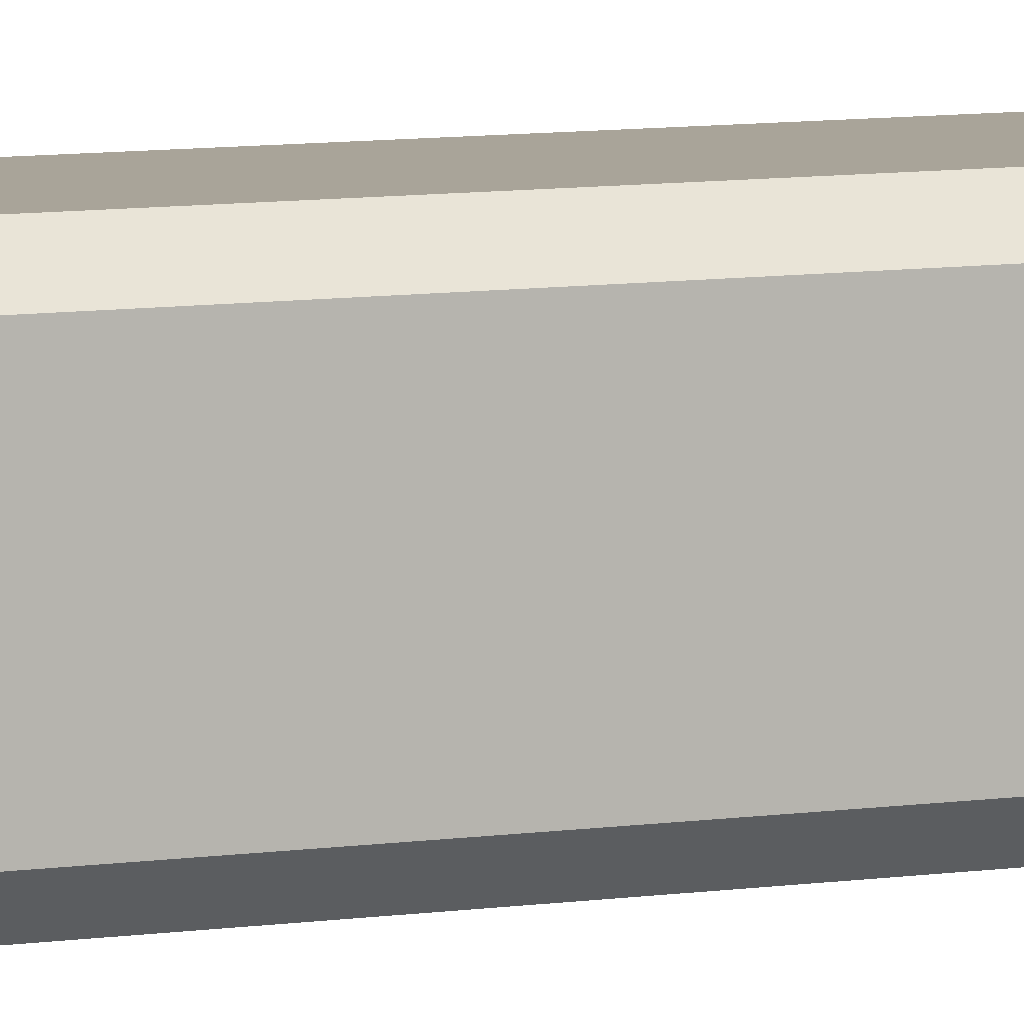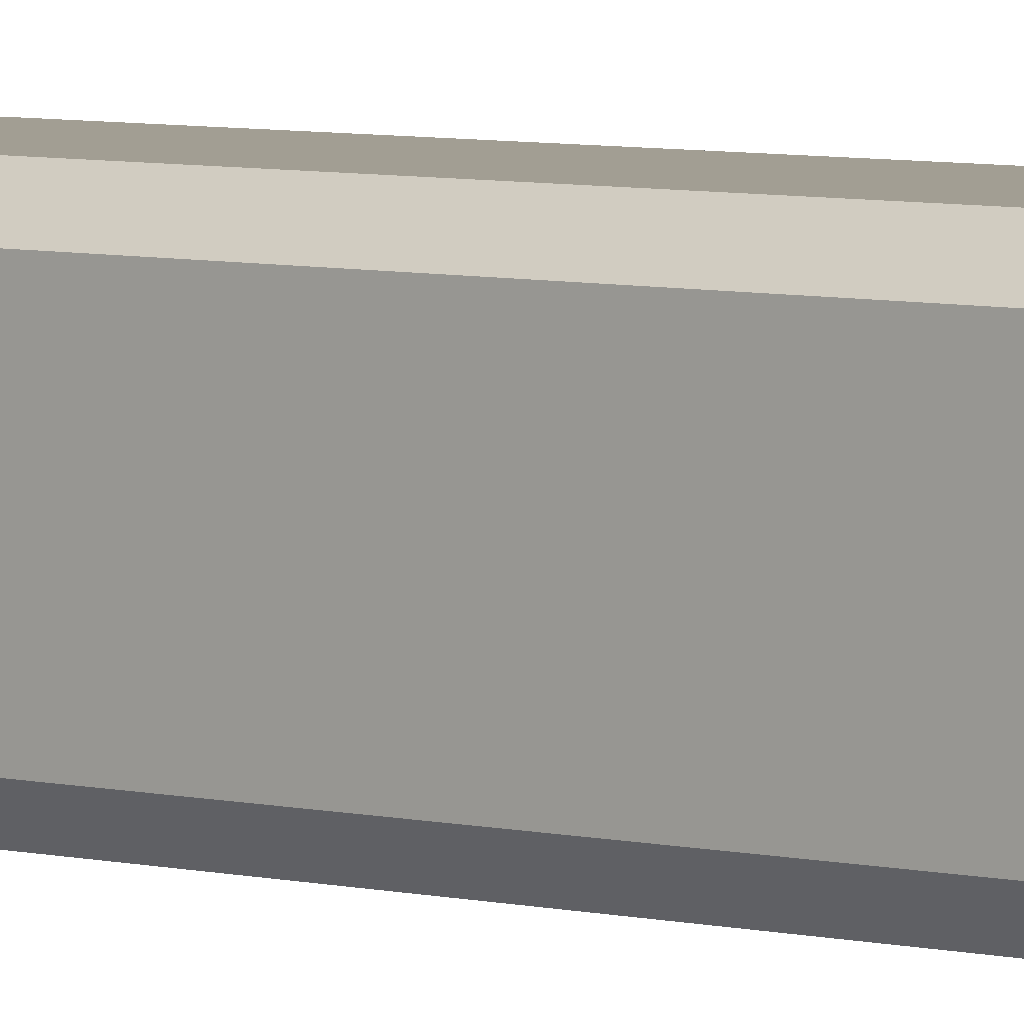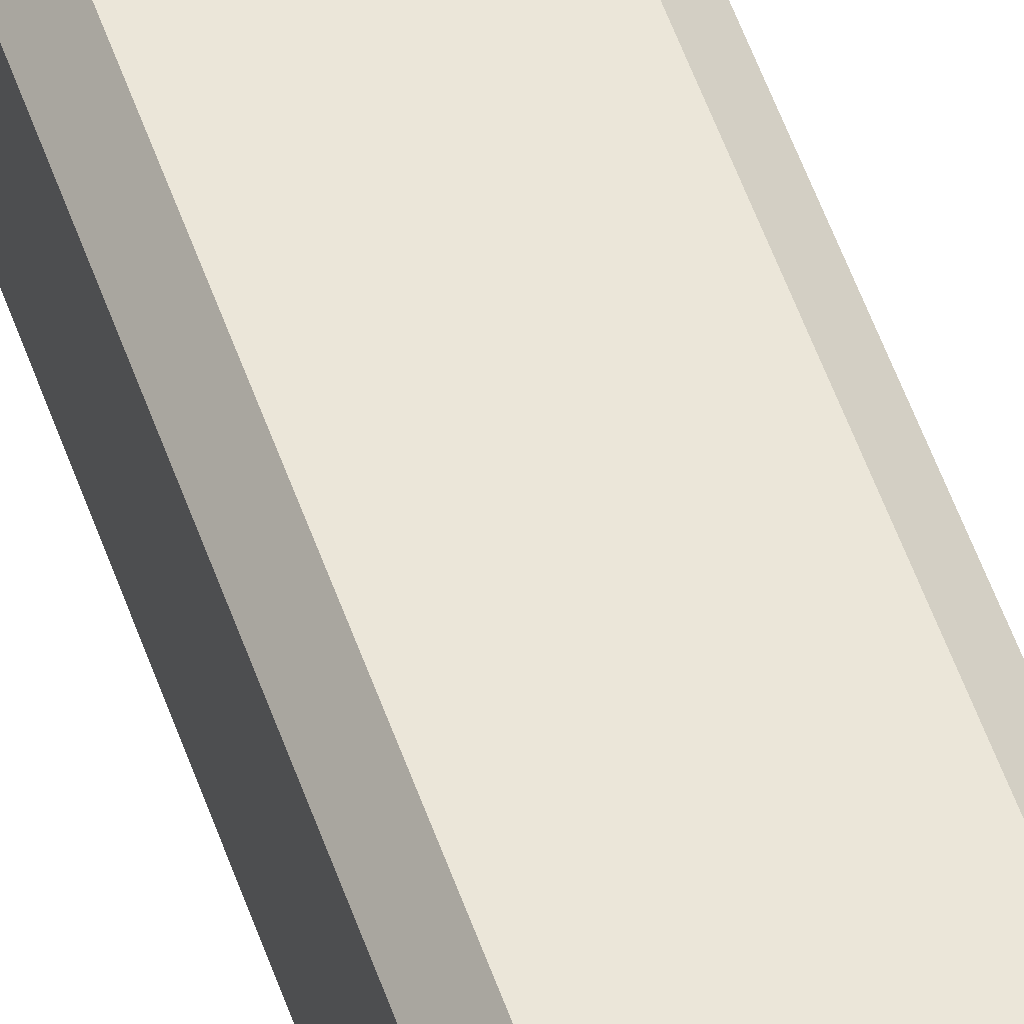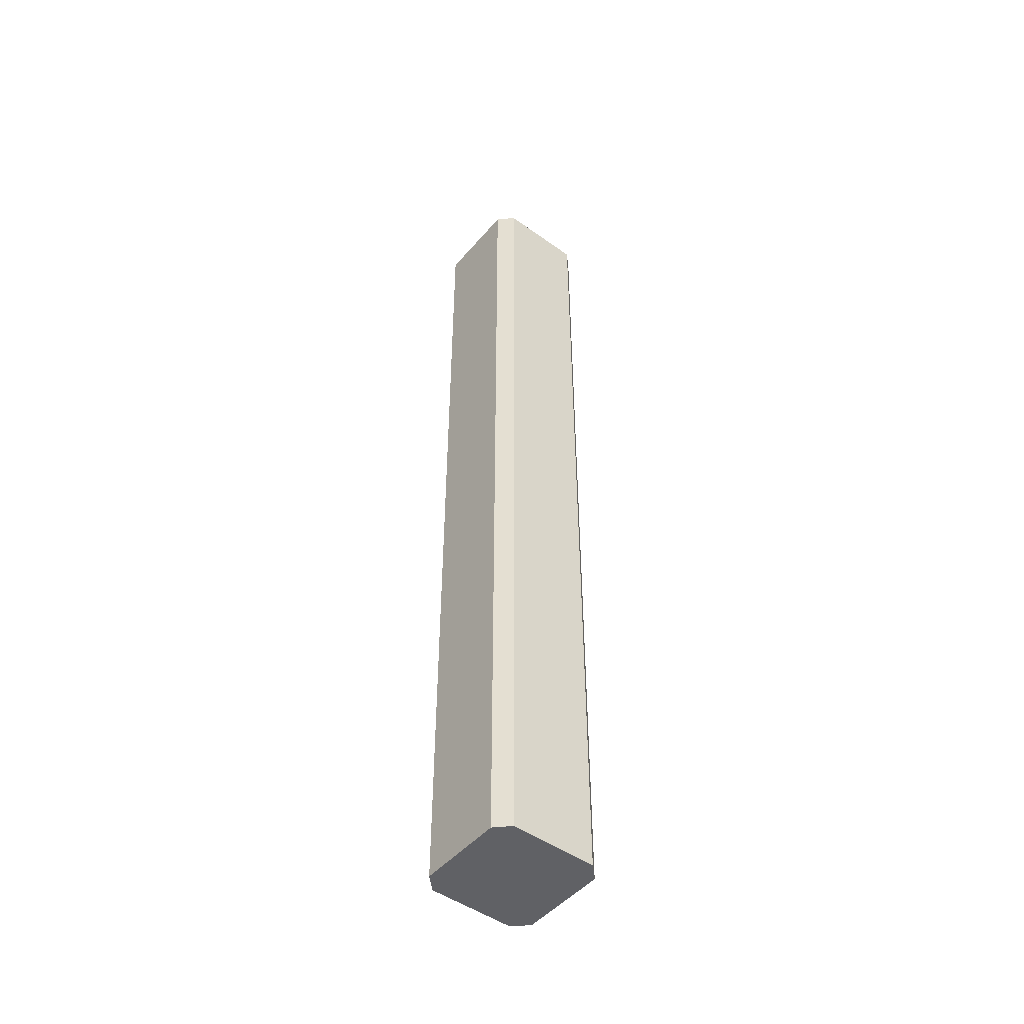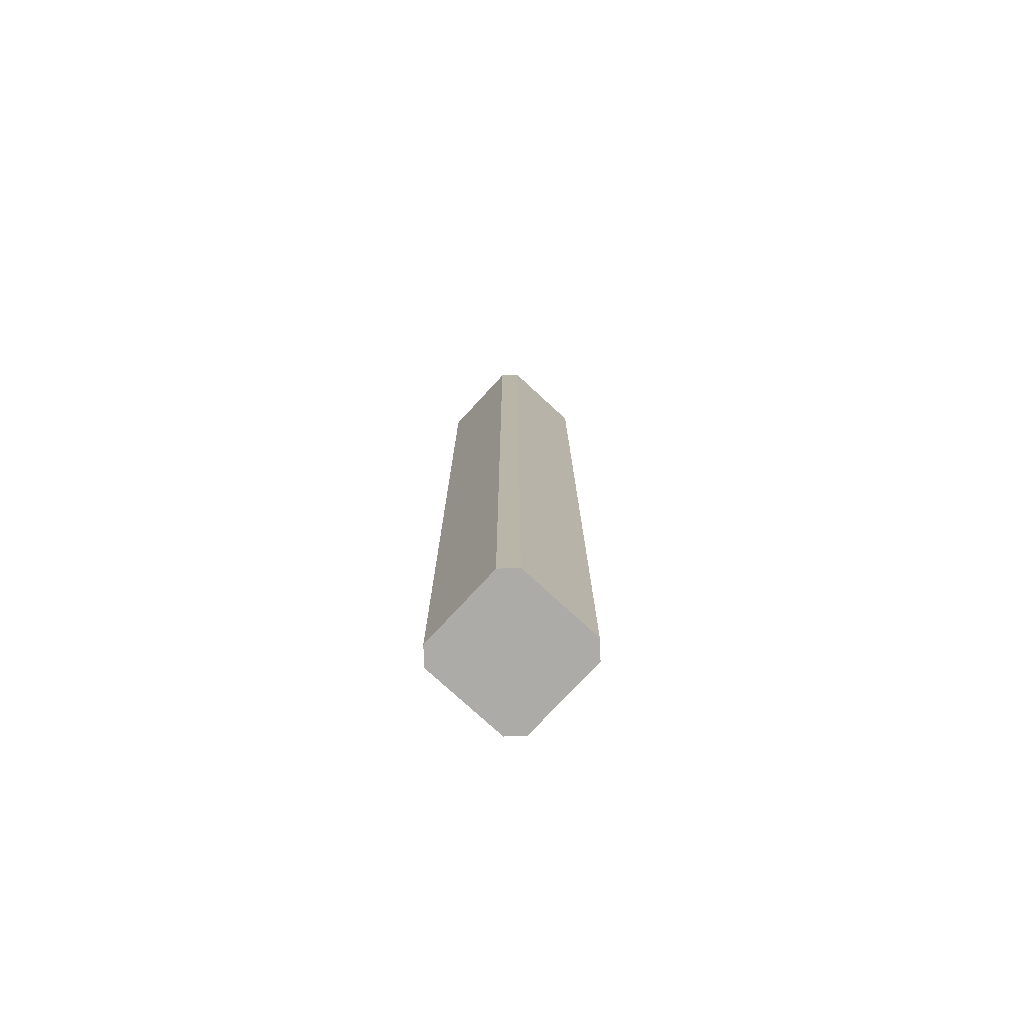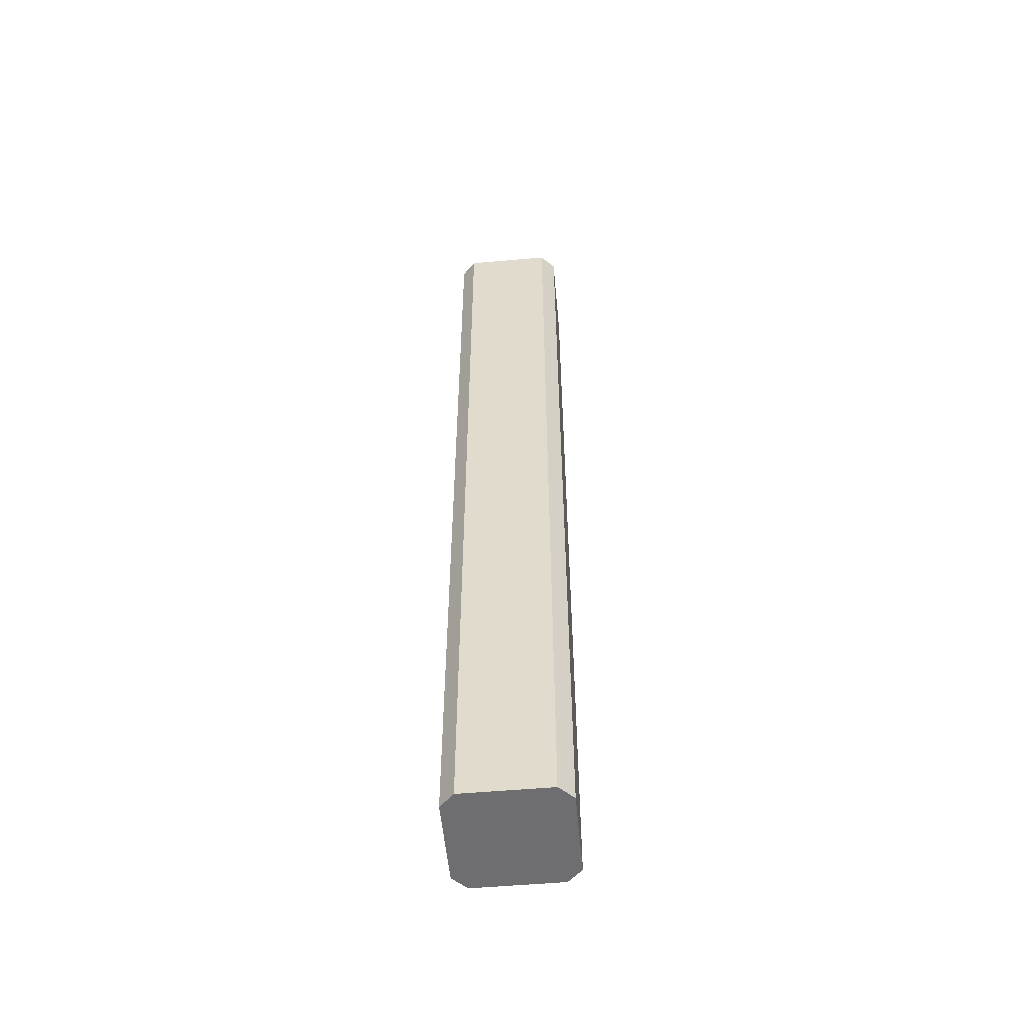
<metadata>
{"format":"obj","ext":"obj","renderer":"f3d","projection":"perspective","resolution":1024,"background":"white","views":[{"elev":7.2,"azim":-115.6,"up":"+Z"},{"elev":5.0,"azim":-48.7,"up":"+Z"},{"elev":57.4,"azim":-19.6,"up":"+Z"},{"elev":-48.3,"azim":-128.6,"up":"+Y"},{"elev":-76.2,"azim":47.3,"up":"+Y"},{"elev":-54.4,"azim":-84.7,"up":"+Y"}]}
</metadata>
<code>
o Cube_Cube.001
v -0.2603 0 0.3448
v -0.3448 0 0.2603
v -0.3448 0 -0.2603
v -0.2603 0 -0.3448
v 0.3448 0 0.2603
v 0.2603 0 0.3448
v 0.2603 0 -0.3448
v 0.3448 0 -0.2603
v -0.3025 5.74 0.2427
v -0.3448 5.697 0.2603
v -0.2427 5.74 0.3025
v -0.2603 5.697 0.3448
v -0.2427 5.74 -0.3025
v -0.2603 5.697 -0.3448
v -0.3025 5.74 -0.2427
v -0.3448 5.697 -0.2603
v 0.2427 5.74 0.3025
v 0.2603 5.697 0.3448
v 0.3025 5.74 0.2427
v 0.3448 5.697 0.2603
v 0.3025 5.74 -0.2427
v 0.3448 5.697 -0.2603
v 0.2427 5.74 -0.3025
v 0.2603 5.697 -0.3448
f 14 4 3 16
f 22 8 7 24
f 6 18 12 1
f 21 23 13 15 9 11 17 19
f 18 6 5 20
f 2 10 16 3
f 4 14 24 7
f 8 22 20 5
f 3 4 7 8 5 6 1 2
f 11 9 10 12
f 15 13 14 16
f 23 21 22 24
f 19 17 18 20
f 9 15 16 10
f 17 11 12 18
f 20 22 21 19
f 24 14 13 23
f 1 12 10 2

</code>
